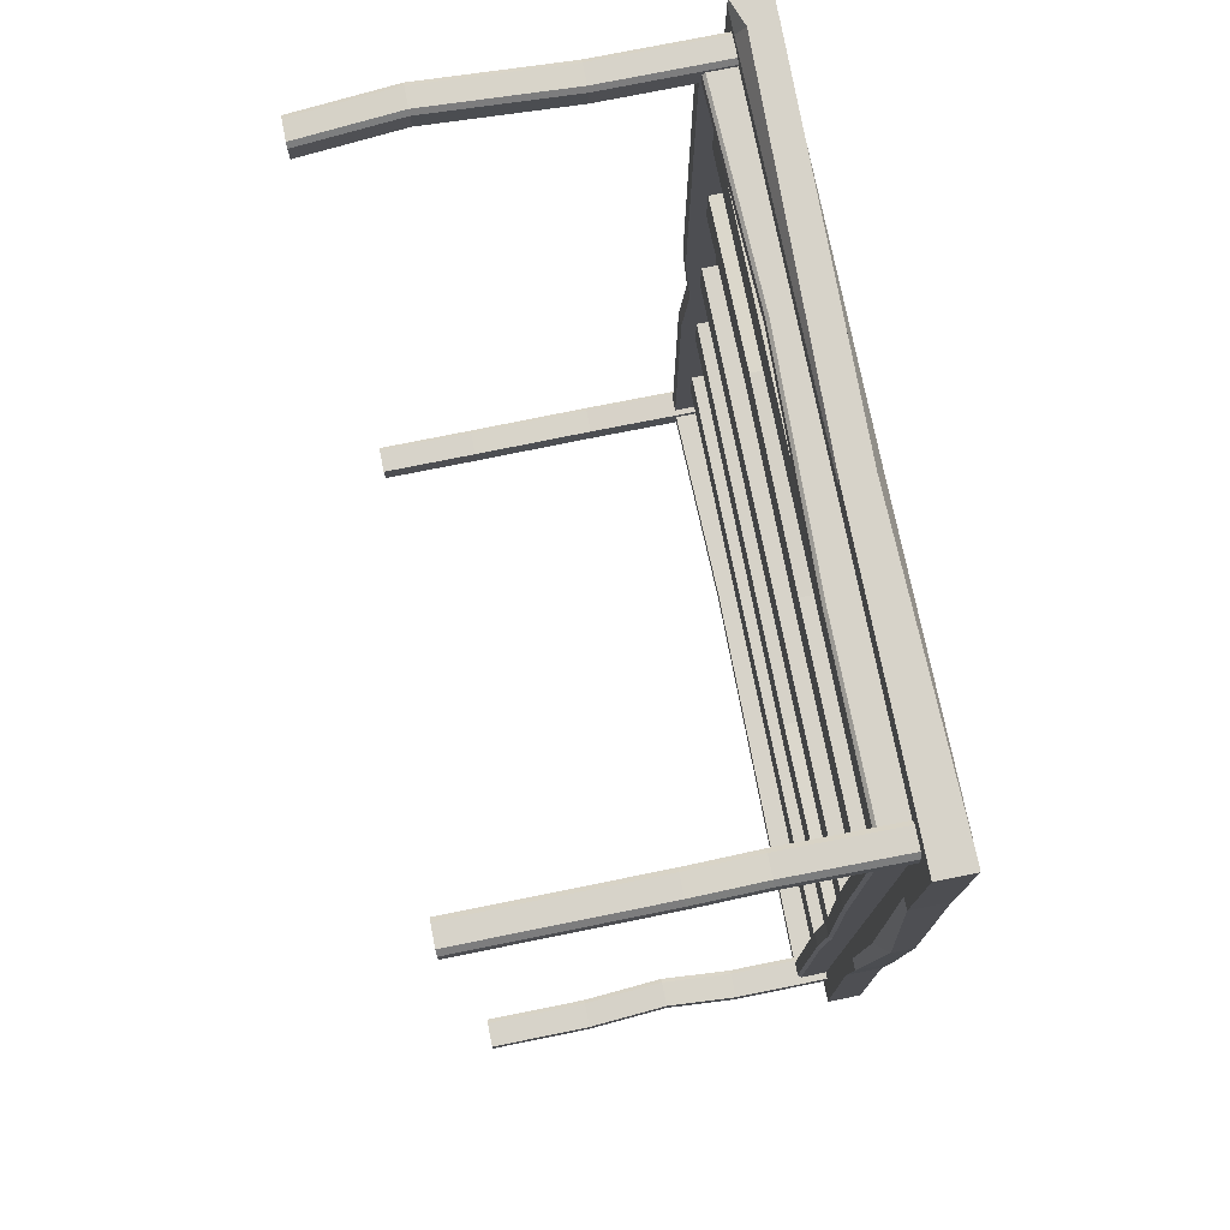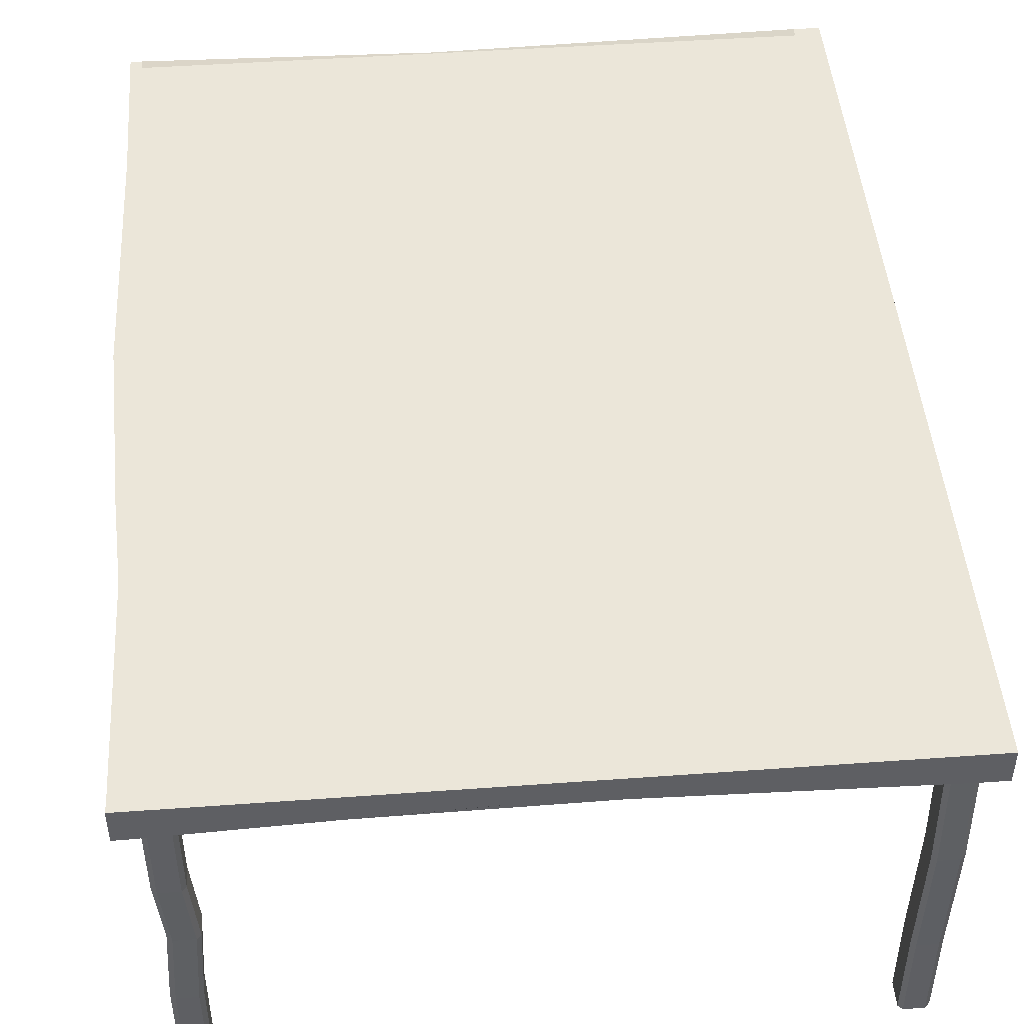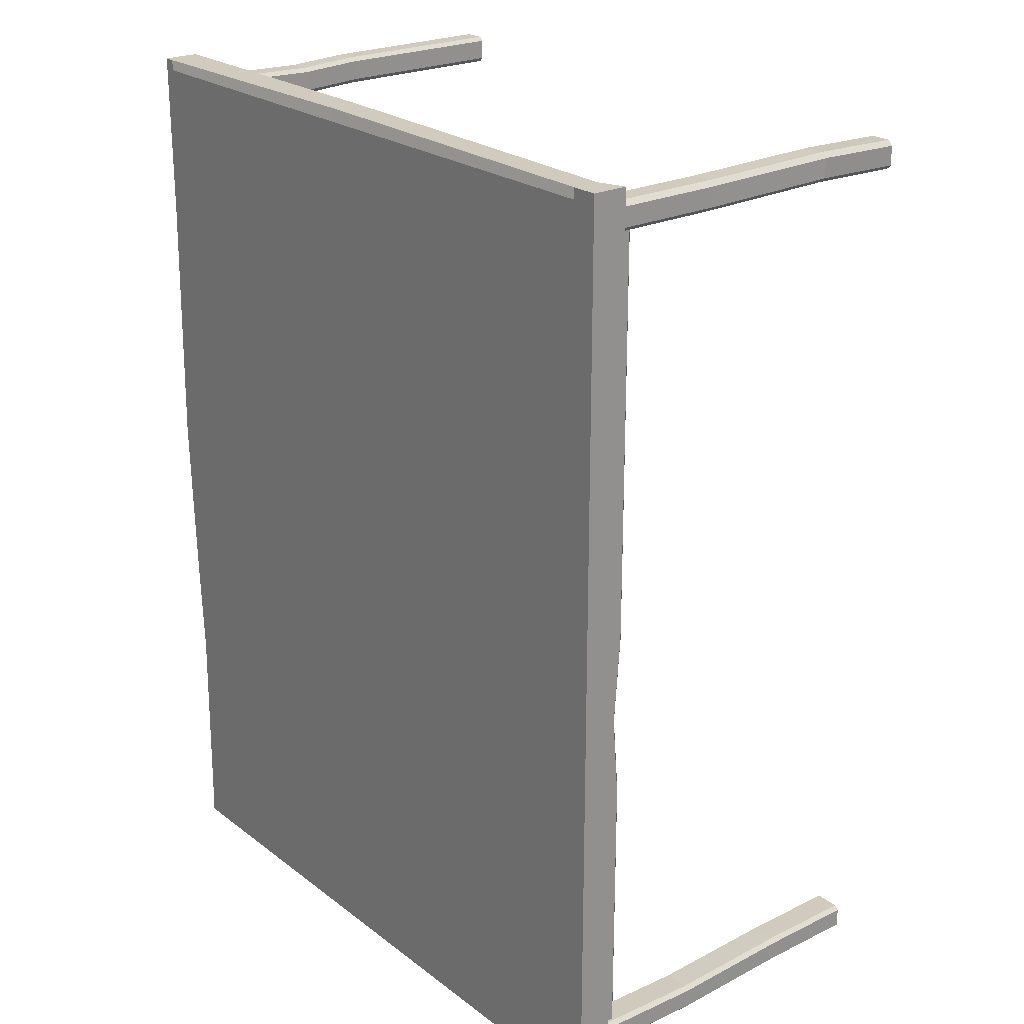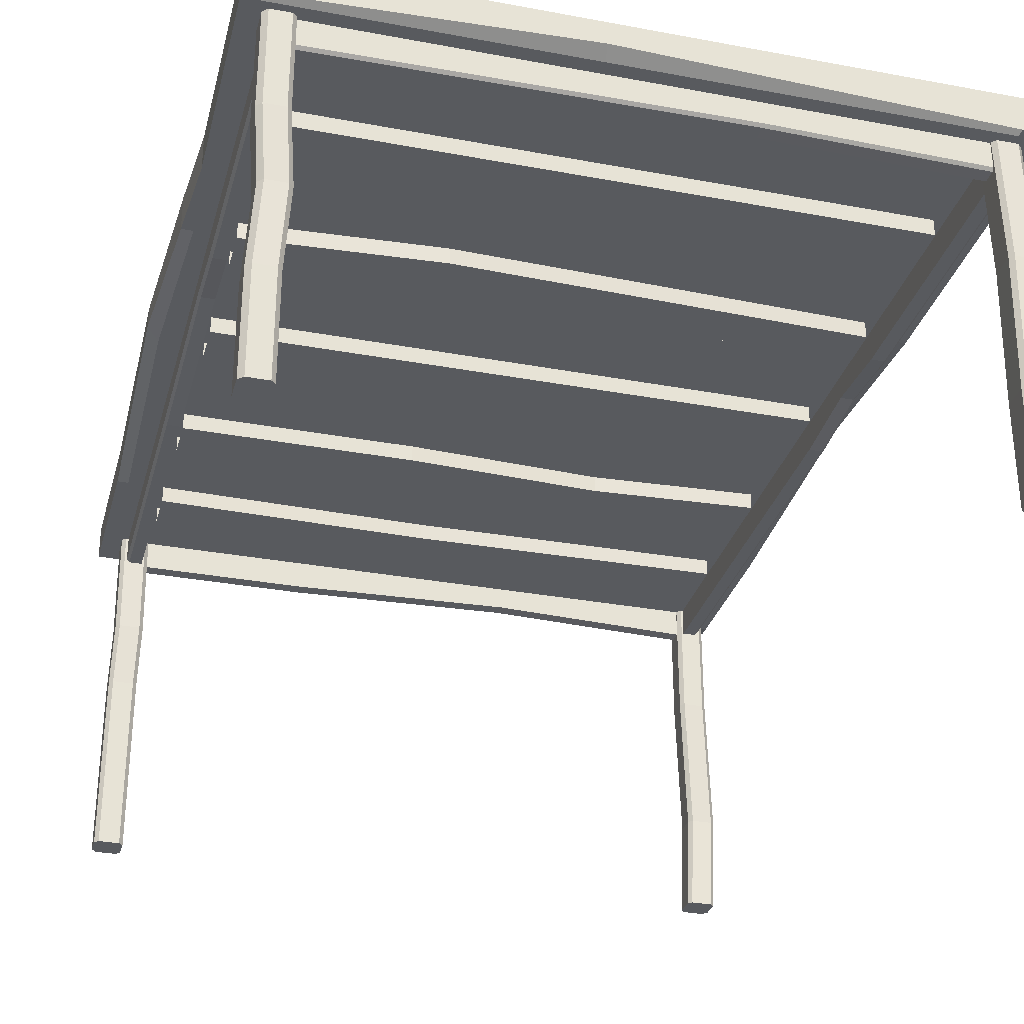
<metadata>
{"format":"obj","ext":"obj","renderer":"f3d","projection":"perspective","resolution":1024,"background":"white","views":[{"elev":76.4,"azim":78.6,"up":"+Z"},{"elev":47.0,"azim":175.3,"up":"+Y"},{"elev":23.6,"azim":-128.9,"up":"+Z"},{"elev":-31.0,"azim":165.1,"up":"+Y"}]}
</metadata>
<code>
v -2.013 -0.2232 2.705
v -2.013 -0.4128 2.705
v -2.013 -0.2232 -2.79
v -2.013 -0.4128 -2.79
v -2.117 -0.2232 -2.79
v -2.117 -0.2232 2.705
v -2.02 -0.2232 2.808
v 1.991 -0.2232 2.808
v 1.991 -0.2232 2.703
v 1.991 -0.4128 2.703
v -2.02 -0.2232 2.703
v -2.02 -0.4128 2.703
v 2.081 -0.2232 2.705
v 2.081 -0.2232 -2.79
v 1.977 -0.2232 -2.79
v 1.977 -0.4128 -2.79
v 1.977 -0.2232 2.705
v 1.977 -0.4128 2.705
v -1.988 -0.2232 -2.8
v -1.988 -0.4128 -2.8
v 1.966 -0.2232 -2.8
v 1.966 -0.4128 -2.8
v 1.966 -0.2232 -2.905
v -1.988 -0.2232 -2.905
v -1.945 -0.2232 -1.893
v -1.945 -0.3315 -1.893
v 1.945 -0.2232 -1.893
v 1.945 -0.3315 -1.893
v 1.945 -0.2232 -2.176
v 1.945 -0.3315 -2.176
v -1.945 -0.2232 -2.176
v -1.945 -0.3315 -2.176
v -1.945 -0.2232 -0.8311
v -1.945 -0.3315 -0.8311
v 1.945 -0.2232 -0.8311
v 1.945 -0.3315 -0.8311
v 1.945 -0.2232 -1.115
v 1.945 -0.3315 -1.115
v -1.945 -0.2232 -1.115
v -1.945 -0.3315 -1.115
v -1.945 -0.2232 0.1441
v -1.945 -0.3315 0.1441
v 1.945 -0.2232 0.1441
v 1.945 -0.3315 0.1441
v 1.945 -0.2232 -0.1395
v 1.945 -0.3315 -0.1395
v -1.945 -0.2232 -0.1395
v -1.945 -0.3315 -0.1395
v -1.945 -0.2232 1.263
v -1.945 -0.3315 1.263
v 1.945 -0.2232 1.263
v 1.945 -0.3315 1.263
v 1.945 -0.2232 0.9789
v 1.945 -0.3315 0.9789
v -1.945 -0.2232 0.9789
v -1.945 -0.3315 0.9789
v -1.945 -0.2232 2.202
v -1.945 -0.3315 2.202
v 1.945 -0.2232 2.202
v 1.945 -0.3315 2.202
v 1.945 -0.2232 1.918
v 1.945 -0.3315 1.918
v -1.945 -0.2232 1.918
v -1.945 -0.3315 1.918
v -2.269 -0.2232 2.975
v 2.256 -0.2232 2.975
v -2.269 0.007763 2.975
v 2.256 0.007763 2.975
v -2.269 0.007763 -3.058
v 2.256 0.007763 -3.058
v -2.269 -0.2232 -3.058
v 2.256 -0.2232 -3.058
v -1.973 -2.524 -2.756
v -1.973 -0.2232 -2.756
v 2.125 -2.524 -2.768
v 2.125 -0.2232 -2.768
v 0.6982 -0.2232 -1.191
v 0.6982 -0.3315 -1.191
v 0.6982 -0.3315 -0.9075
v 0.6982 -0.2232 -0.9075
v 0.4233 -0.2232 0.9789
v 0.4233 -0.3315 0.9789
v 0.4233 -0.3315 1.263
v 0.4233 -0.2232 1.263
v -0.855 -0.2232 1.04
v -0.855 -0.3315 1.04
v -0.855 -0.3315 1.323
v -0.855 -0.2232 1.323
v 0.1405 -0.2232 2.238
v 0.1405 -0.3315 2.238
v 0.1405 -0.3315 1.954
v 0.1405 -0.2232 1.954
v -2.117 -0.2232 -1.008
v -2.013 -0.4128 -1.008
v -2.013 -0.2232 -1.008
v -2.013 -0.2232 -0.5034
v -2.013 -0.372 -0.5034
v -2.117 -0.2232 -0.5034
v -2.013 -0.2232 0.06225
v -2.013 -0.4128 0.06225
v -2.117 -0.2232 0.06225
v 2.125 -0.8532 -2.768
v 2.125 -1.858 -2.768
v -1.973 -1.867 -2.756
v -1.983 -1.031 -2.776
v 2.091 -1.323 -2.751
v -0.6293 -0.2232 2.703
v -0.6293 -0.3717 2.703
v -0.6293 -0.2232 2.808
v 0.8449 -0.2232 2.703
v 0.8449 -0.4128 2.703
v 0.8449 -0.2232 2.808
v -0.6313 -0.2232 -2.905
v -0.6313 -0.3867 -2.8
v -0.6313 -0.2232 -2.8
v 2.081 -0.2232 -0.9947
v 1.977 -0.4128 -0.9947
v 1.977 -0.2232 -0.9947
v 2.081 -0.2232 -0.5514
v 1.977 -0.3811 -0.5514
v 1.977 -0.2232 -0.5514
v 2.081 -0.2232 0.8398
v 1.977 -0.4128 0.8398
v 1.977 -0.2232 0.8398
v 2.256 0.007763 1.92
v -2.269 0.007763 1.92
v -2.269 -0.2232 1.92
v 2.256 -0.2232 1.92
v 2.296 0.007763 0.1963
v -2.269 0.007763 0.1963
v -2.269 -0.1337 0.1963
v 2.296 -0.1335 0.1963
v 2.256 0.007763 -0.9729
v -2.269 0.007763 -0.9729
v -2.269 -0.2232 -0.9729
v 2.256 -0.2232 -0.9729
v 2.225 0.007763 -1.558
v -2.269 0.007763 -1.558
v -2.269 -0.2232 -1.558
v 2.225 -0.2232 -1.558
v 2.182 -0.2232 2.975
v 2.182 0.007763 2.975
v 2.182 0.007763 1.92
v 2.222 0.007763 0.1963
v 2.182 0.007763 -0.9729
v 2.152 0.007763 -1.558
v 2.182 0.007763 -3.058
v 2.182 -0.2232 -3.058
v 2.152 -0.2232 -1.558
v 2.182 -0.2232 -0.9729
v 2.222 -0.2232 0.1963
v 2.182 -0.2232 1.92
v -2.1 0.007763 -3.058
v -2.1 -0.2232 -3.058
v -2.101 -0.2232 -1.558
v -2.1 -0.2232 -0.9729
v -2.098 -0.2232 0.1963
v -2.1 -0.2232 1.92
v -2.1 -0.1609 2.975
v -2.1 0.007763 2.975
v -2.1 0.007763 1.92
v -2.098 0.007763 0.1963
v -2.1 0.007763 -0.9729
v -2.101 0.007763 -1.558
v 0.2879 0.007763 -3.058
v 0.2879 -0.1429 -3.058
v 0.2707 -0.2232 -1.558
v 0.2879 -0.2232 -0.9729
v 0.3107 -0.2232 0.1963
v 0.2879 -0.2232 1.92
v 0.2879 -0.2232 2.975
v 0.2879 -0.03573 2.975
v 0.2879 0.007763 1.92
v 0.3107 0.007763 0.1963
v 0.2879 0.007763 -0.9729
v 0.2707 0.007763 -1.558
v 2.252 -0.2232 -3
v 2.178 -0.2232 -3
v 0.2856 -0.2232 -3
v -2.1 -0.2232 -3
v -2.269 -0.2232 -3
v -2.269 0.007763 -3
v -2.1 0.007763 -3
v 0.2856 0.007763 -3
v 2.178 0.007763 -3
v 2.252 0.007763 -3
v -2.269 0.007763 2.906
v -2.269 -0.2232 2.906
v -2.1 -0.2232 2.906
v 0.2879 -0.2232 2.906
v 2.182 -0.2232 2.906
v 2.256 -0.2232 2.906
v 2.256 0.007763 2.906
v 2.182 0.007763 2.906
v 0.2879 0.007763 2.906
v -2.1 0.007763 2.906
v -2.16 -0.2232 -2.907
v -2.128 -0.2232 -2.939
v -2.169 -1.031 -2.926
v -2.138 -1.031 -2.959
v 2.093 -0.2232 -2.951
v 2.125 -0.2232 -2.918
v 2.093 -0.8532 -2.951
v 2.125 -0.8532 -2.918
v 2.125 -2.524 2.822
v 2.093 -2.524 2.854
v 2.125 -1.348 2.822
v 2.093 -1.348 2.854
v -2.16 -2.524 2.822
v -2.128 -2.524 2.854
v -2.199 -1.893 2.853
v -2.167 -1.893 2.885
v -2.128 -0.2232 2.854
v -2.16 -0.2232 2.822
v -2.128 -0.9931 2.854
v -2.16 -0.9931 2.822
v 2.125 -0.2232 2.822
v 2.093 -0.2232 2.854
v 2.116 -0.9243 2.802
v 2.084 -0.9243 2.834
v 2.059 -1.323 -2.934
v 2.091 -1.323 -2.902
v 2.125 -2.524 -2.918
v 2.093 -2.524 -2.951
v 2.125 -1.858 -2.918
v 2.093 -1.858 -2.951
v -2.128 -2.524 -2.939
v -2.16 -2.524 -2.907
v -2.128 -1.867 -2.939
v -2.16 -1.866 -2.907
v -2.16 -2.524 -2.783
v -2.134 -2.524 -2.756
v -2.134 -1.867 -2.756
v -2.16 -1.867 -2.783
v -2 -0.2232 -2.939
v -1.973 -0.2232 -2.912
v -1.983 -1.031 -2.932
v -2.009 -1.031 -2.959
v 1.938 -2.524 -2.795
v 1.964 -2.524 -2.768
v 1.938 -1.858 -2.795
v 1.964 -1.858 -2.768
v 1.938 -0.2232 -2.924
v 1.964 -0.2232 -2.951
v 1.938 -0.8532 -2.924
v 1.964 -0.8532 -2.951
v 1.938 -2.524 2.827
v 1.964 -2.524 2.854
v 1.938 -1.348 2.827
v 1.964 -1.348 2.854
v 1.938 -0.2232 2.698
v 1.964 -0.2232 2.671
v 1.929 -0.9243 2.678
v 1.955 -0.9243 2.652
v 2.125 -0.2232 2.698
v 2.099 -0.2232 2.671
v 2.089 -0.9243 2.652
v 2.116 -0.9243 2.678
v -2 -2.524 2.854
v -1.973 -2.524 2.827
v -2.012 -1.893 2.859
v -2.039 -1.893 2.885
v -2.16 -0.2232 2.698
v -2.134 -0.2232 2.671
v -2.134 -0.9931 2.671
v -2.16 -0.9931 2.698
v -2 -0.2232 2.671
v -1.973 -0.2232 2.698
v -2 -0.9931 2.671
v -1.973 -0.9931 2.698
v -2.012 -1.893 2.729
v -2.039 -1.893 2.703
v -2.173 -1.893 2.703
v -2.199 -1.893 2.729
v -2 -0.2232 2.854
v -1.973 -0.2232 2.827
v -1.973 -0.9931 2.827
v -2 -0.9931 2.854
v -2.134 -2.524 2.671
v -2.16 -2.524 2.698
v -1.973 -2.524 2.698
v -2 -2.524 2.671
v 1.964 -0.2232 2.854
v 1.938 -0.2232 2.827
v 1.929 -0.9243 2.808
v 1.955 -0.9243 2.834
v 1.938 -1.348 2.698
v 1.964 -1.348 2.671
v 2.099 -1.348 2.671
v 2.125 -1.348 2.698
v 1.964 -2.524 2.671
v 1.938 -2.524 2.698
v 2.125 -2.524 2.698
v 2.099 -2.524 2.671
v 1.964 -0.2232 -2.768
v 1.938 -0.2232 -2.795
v 1.964 -0.8532 -2.768
v 1.938 -0.8532 -2.795
v 1.904 -1.323 -2.907
v 1.93 -1.323 -2.934
v 1.904 -1.323 -2.778
v 1.93 -1.323 -2.751
v 1.964 -2.524 -2.951
v 1.938 -2.524 -2.924
v 1.938 -1.858 -2.924
v 1.964 -1.858 -2.951
v -2.143 -1.031 -2.776
v -2.169 -1.031 -2.803
v -2 -2.524 -2.939
v -1.973 -2.524 -2.912
v -1.973 -1.866 -2.912
v -2 -1.867 -2.939
v -2.134 -0.2232 -2.756
v -2.16 -0.2232 -2.783
v -2.099 -0.4128 -2.79
v -2.117 -0.3944 -2.79
v -2.117 -0.3944 -1.008
v -2.099 -0.4128 -1.008
v -2.02 -0.4128 2.79
v -2.02 -0.3944 2.808
v -0.6293 -0.3717 2.79
v -0.6293 -0.3534 2.808
v 2.063 -0.4128 2.705
v 2.081 -0.3944 2.705
v 2.081 -0.3944 0.8399
v 2.063 -0.4128 0.8398
v 1.966 -0.4128 -2.887
v 1.966 -0.3944 -2.905
v -0.6314 -0.3684 -2.905
v -0.6313 -0.3867 -2.887
v -2.099 -0.372 -0.5034
v -2.117 -0.3536 -0.5029
v -2.099 -0.4128 0.06225
v -2.117 -0.3944 0.06294
v -2.117 -0.3944 2.705
v -2.099 -0.4128 2.705
v 0.8449 -0.4128 2.79
v 0.8452 -0.3944 2.808
v 1.991 -0.3944 2.808
v 1.991 -0.4128 2.79
v -1.988 -0.3944 -2.905
v -1.988 -0.4128 -2.887
v 2.081 -0.3944 -2.79
v 2.063 -0.4128 -2.79
v 2.063 -0.4128 -0.9947
v 2.081 -0.3944 -0.995
v 2.063 -0.3811 -0.5514
v 2.081 -0.3628 -0.5516
f 96 97 94 95
f 107 108 12 11
f 15 16 117 118
f 19 20 114 115
f 25 26 28 27
f 29 30 32 31
f 26 32 30 28
f 33 34 79 80
f 77 78 40 39
f 34 40 78 79
f 41 42 44 43
f 45 46 48 47
f 42 48 46 44
f 49 50 87 88
f 85 86 56 55
f 50 56 86 87
f 89 90 60 59
f 61 62 91 92
f 90 91 62 60
f 65 159 160 67
f 67 160 196 187
f 69 153 154 71
f 188 189 159 65
f 66 192 193 68
f 188 65 67 187
f 37 38 78 77
f 79 78 38 36
f 80 79 36 35
f 53 54 82 81
f 83 82 54 52
f 84 83 52 51
f 81 82 86 85
f 87 86 82 83
f 88 87 83 84
f 57 58 90 89
f 58 64 91 90
f 92 91 64 63
f 95 94 4 3
f 99 100 97 96
f 1 2 100 99
f 110 111 108 107
f 9 10 111 110
f 115 114 22 21
f 118 117 120 121
f 121 120 123 124
f 124 123 18 17
f 126 161 162 130
f 131 127 126 130
f 131 157 158 127
f 125 128 132 129
f 130 162 163 134
f 135 131 130 134
f 135 156 157 131
f 129 132 136 133
f 134 163 164 138
f 139 135 134 138
f 139 155 156 135
f 133 136 140 137
f 182 183 153 69
f 71 181 182 69
f 71 154 180 181
f 186 177 72 70
f 141 66 68 142
f 194 142 68 193
f 144 143 125 129
f 145 144 129 133
f 146 145 133 137
f 147 185 186 70
f 148 147 70 72
f 178 148 72 177
f 150 149 140 136
f 151 150 136 132
f 152 151 132 128
f 141 191 192 66
f 153 165 166 154
f 180 154 166 179
f 156 155 167 168
f 157 156 168 169
f 158 157 169 170
f 159 189 190 171
f 160 159 171 172
f 196 160 172 195
f 162 161 173 174
f 163 162 174 175
f 164 163 175 176
f 153 183 184 165
f 165 147 148 166
f 179 166 148 178
f 168 167 149 150
f 169 168 150 151
f 170 169 151 152
f 171 190 191 141
f 172 171 141 142
f 195 172 142 194
f 174 173 143 144
f 175 174 144 145
f 176 175 145 146
f 165 184 185 147
f 149 178 177 140
f 167 179 178 149
f 155 180 179 167
f 181 180 155 139
f 182 181 139 138
f 138 164 183 182
f 184 183 164 176
f 185 184 176 146
f 186 185 146 137
f 137 140 177 186
f 127 188 187 126
f 127 158 189 188
f 190 189 158 170
f 191 190 170 152
f 192 191 152 128
f 193 192 128 125
f 143 194 193 125
f 173 195 194 143
f 161 196 195 173
f 187 196 161 126
f 214 213 275 276 268 267 264 263
f 228 227 309 310 73 232 231
f 197 198 200 199
f 199 200 229 230
f 201 202 204 203
f 203 204 222 221
f 206 205 207 208
f 208 207 219 220
f 209 210 212 211
f 211 212 215 216
f 213 214 216 215
f 217 218 220 219
f 221 222 225 226
f 223 224 226 225
f 227 228 230 229
f 75 223 225 103
f 102 204 202 76
f 103 225 222 106
f 106 222 204 102
f 280 279 282 281 260 259 210 209
f 284 283 218 217 255 256 252 251
f 292 291 294 293 205 206 248 247
f 296 295 76 202 201 244 243
f 304 303 224 223 75 240 239
f 314 313 74 236 235 198 197
f 231 232 233 234
f 234 233 307 308
f 235 236 237 238
f 238 237 311 312
f 239 240 242 241
f 241 242 302 301
f 243 244 246 245
f 245 246 300 299
f 247 248 250 249
f 249 250 286 285
f 251 252 254 253
f 253 254 288 287
f 256 255 258 257
f 257 258 290 289
f 259 260 261 262
f 262 261 277 278
f 263 264 265 266
f 266 265 273 274
f 267 268 270 269
f 269 270 271 272
f 272 271 281 282
f 274 273 279 280
f 276 275 278 277
f 283 284 285 286
f 287 288 291 292
f 289 290 293 294
f 295 296 298 297
f 297 298 301 302
f 299 300 306 305
f 303 304 305 306
f 308 307 313 314
f 310 309 312 311
f 233 232 73 104
f 73 310 311 104
f 242 240 75 103
f 305 304 239 241
f 288 289 294 291
f 287 292 247 249
f 265 264 267 269
f 277 270 268 276
f 265 269 272 273
f 261 271 270 277
f 261 260 281 271
f 273 272 282 279
f 253 285 284 251
f 254 252 256 257
f 287 249 285 253
f 254 257 289 288
f 245 298 296 243
f 297 102 76 295
f 305 241 301 299
f 242 103 106 302
f 104 311 237 105
f 233 104 105 307
f 105 237 236 74
f 307 105 74 313
f 299 301 298 245
f 302 106 102 297
f 229 312 309 227
f 230 228 231 234
f 306 226 224 303
f 250 248 206 208
f 207 205 293 290
f 215 278 275 213
f 266 216 214 263
f 274 211 216 266
f 212 262 278 215
f 274 280 209 211
f 212 210 259 262
f 219 258 255 217
f 286 220 218 283
f 207 290 258 219
f 250 208 220 286
f 246 244 201 203
f 300 221 226 306
f 230 234 308 199
f 200 238 312 229
f 199 308 314 197
f 200 198 235 238
f 246 203 221 300
f 316 315 318 317
f 317 318 331 332
f 320 319 321 322
f 322 321 337 338
f 324 323 326 325
f 325 326 347 348
f 328 327 330 329
f 329 330 342 341
f 332 331 333 334
f 334 333 336 335
f 338 337 340 339
f 344 343 346 345
f 345 346 348 347
f 93 317 332 98
f 97 331 318 94
f 7 320 322 109
f 321 319 12 108
f 116 346 343 14
f 345 117 16 344
f 113 329 341 24
f 20 342 330 114
f 5 316 317 93
f 94 318 315 4
f 100 333 331 97
f 98 332 334 101
f 2 336 333 100
f 101 334 335 6
f 321 108 111 337
f 109 322 338 112
f 337 111 10 340
f 112 338 339 8
f 23 328 329 113
f 114 330 327 22
f 119 348 346 116
f 347 120 117 345
f 122 325 348 119
f 326 123 120 347
f 13 324 325 122
f 326 323 18 123

</code>
